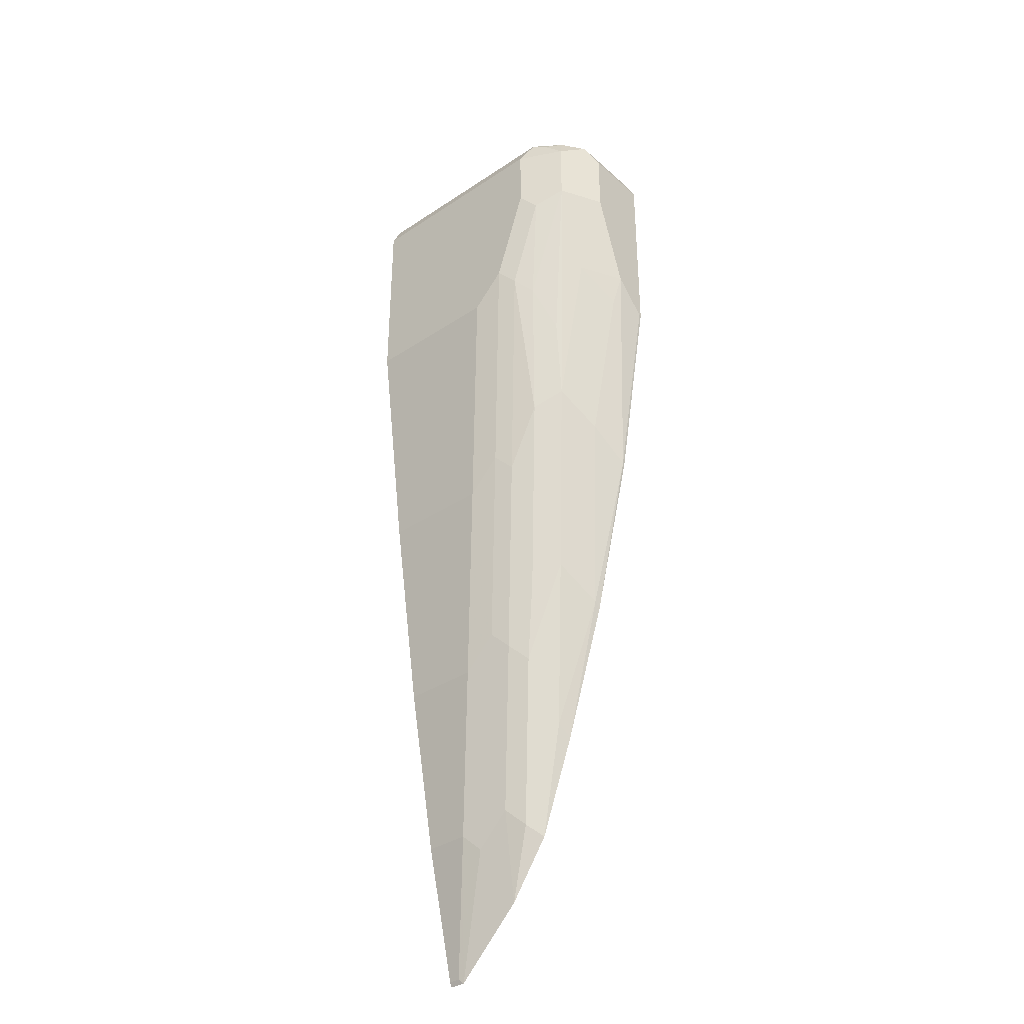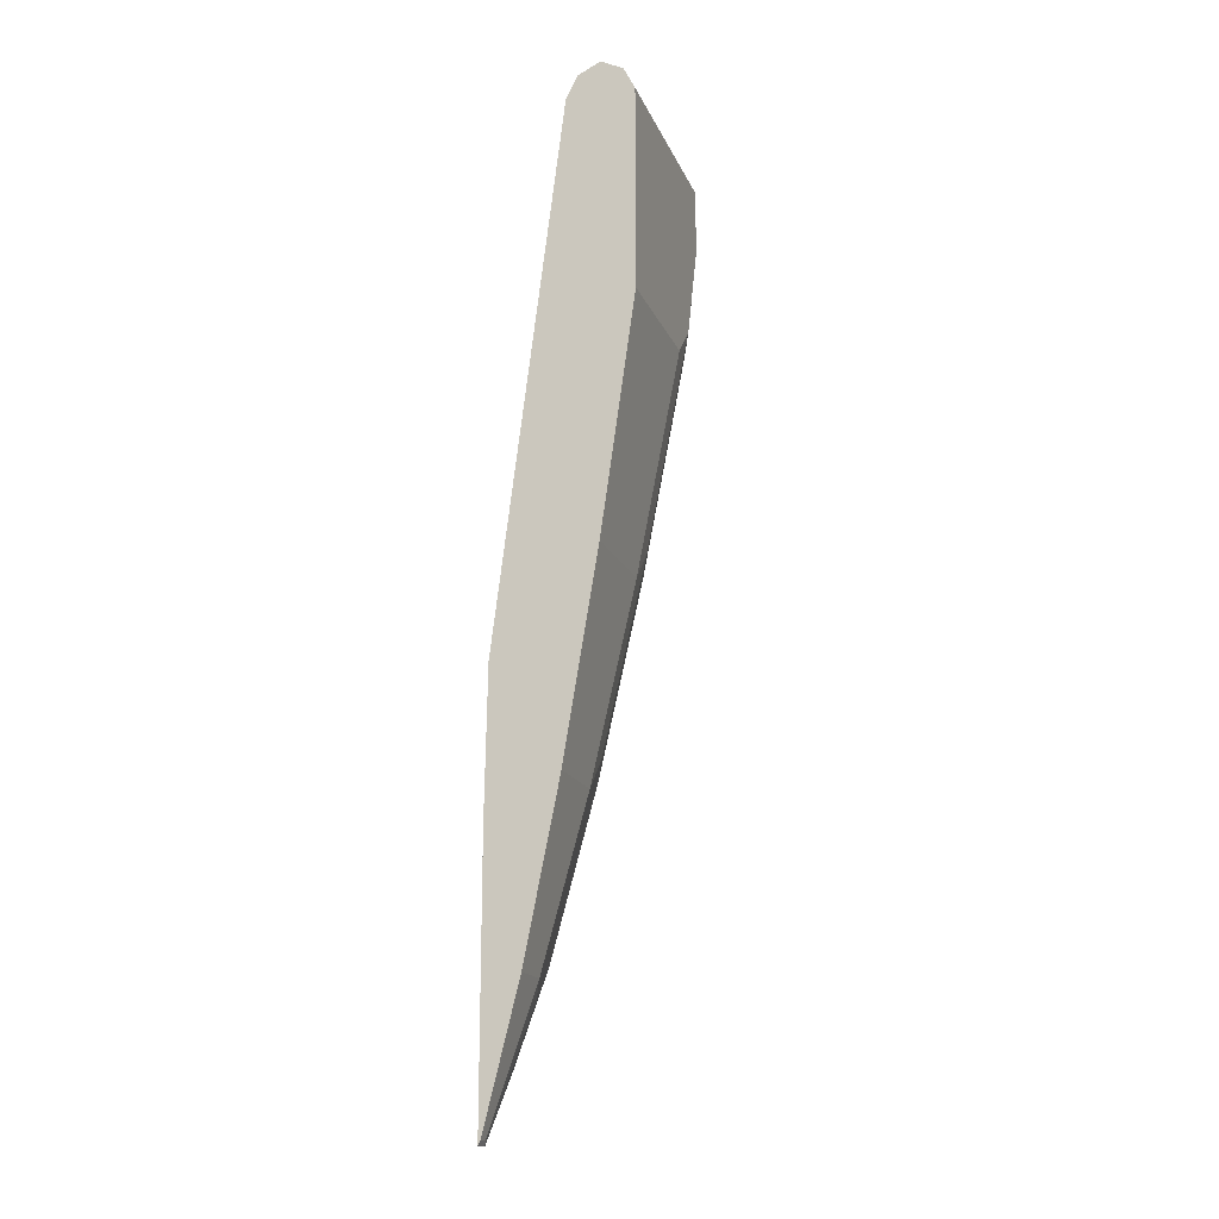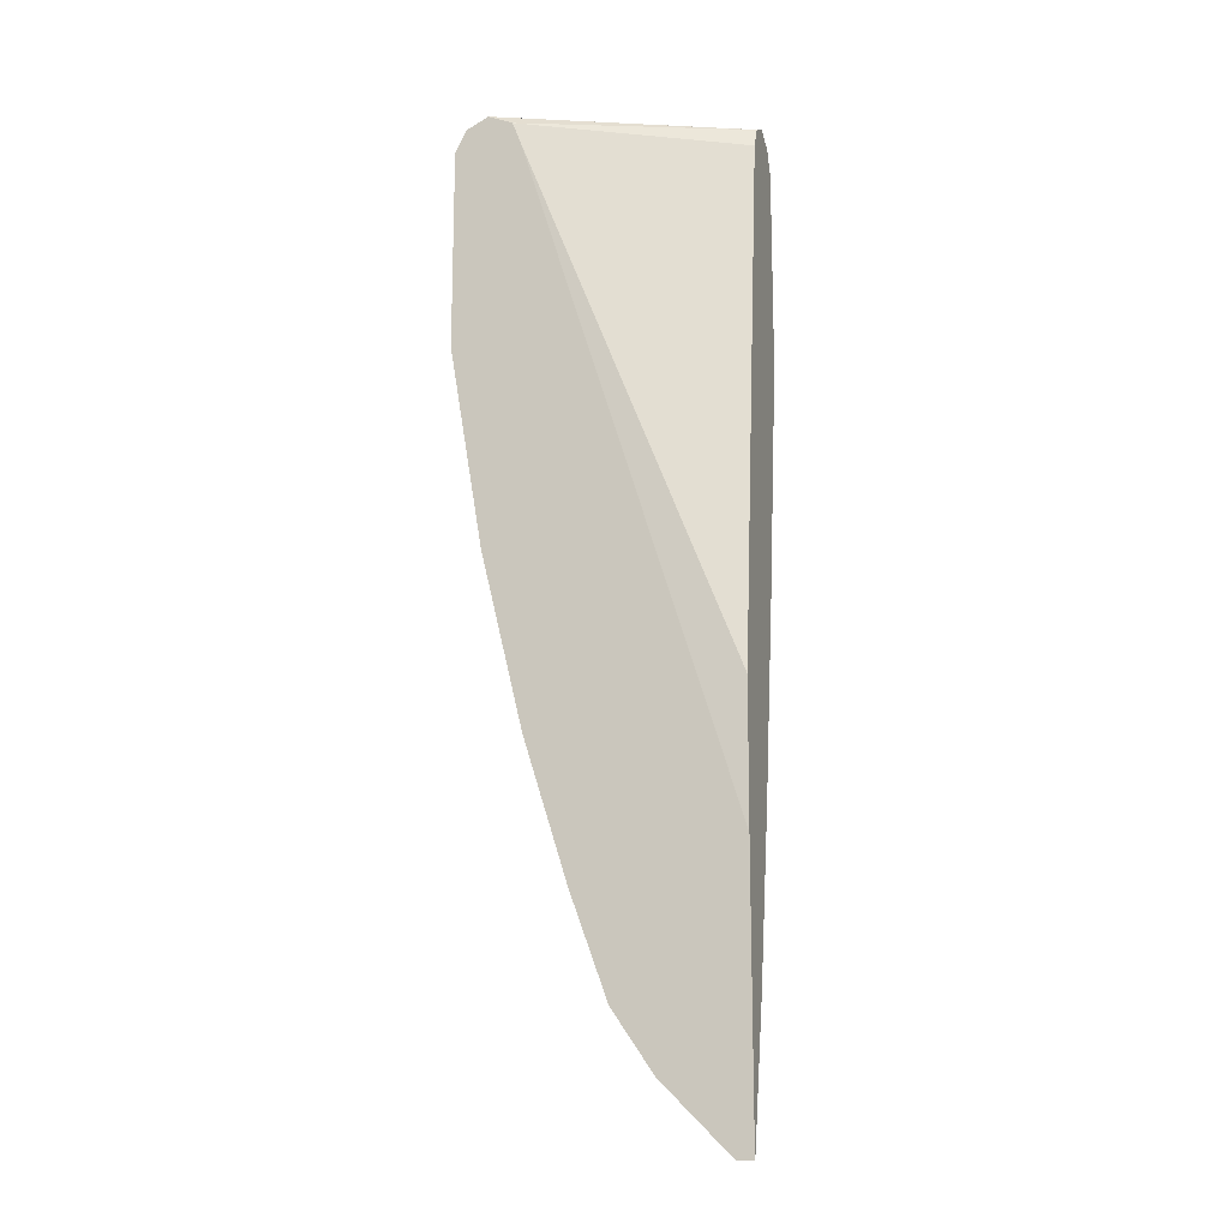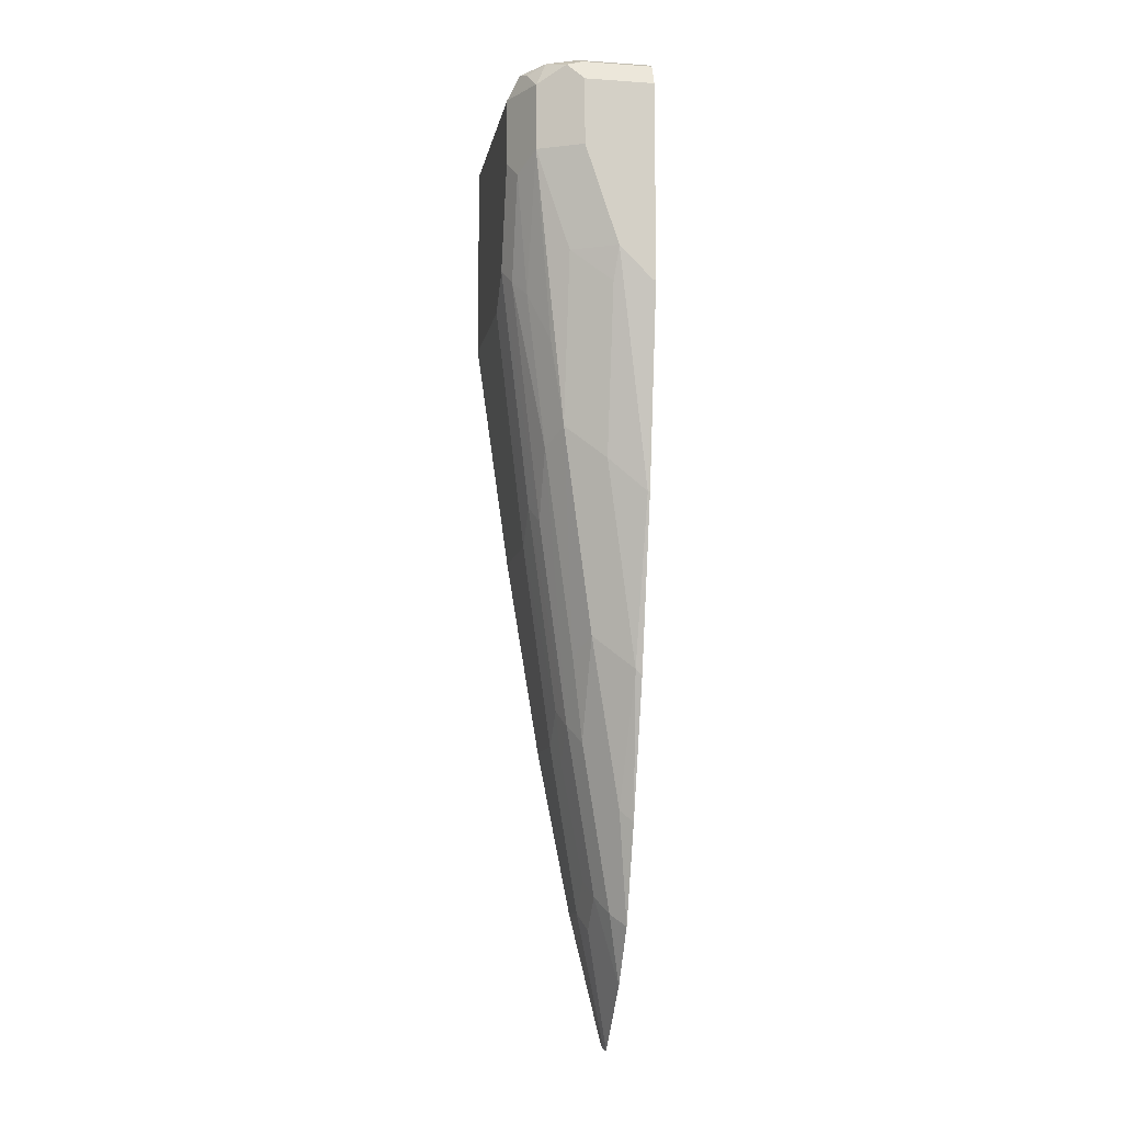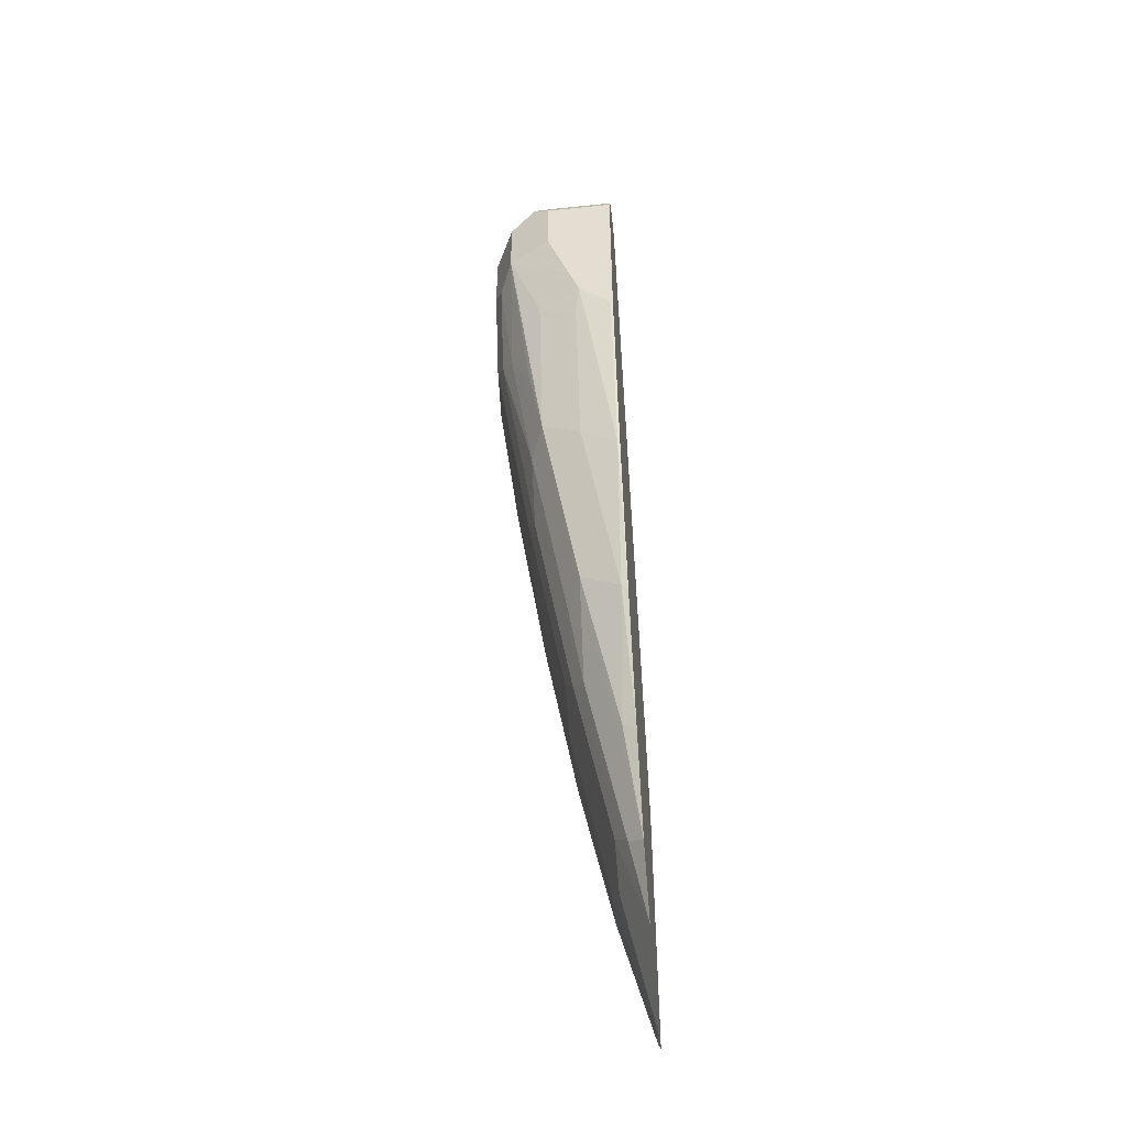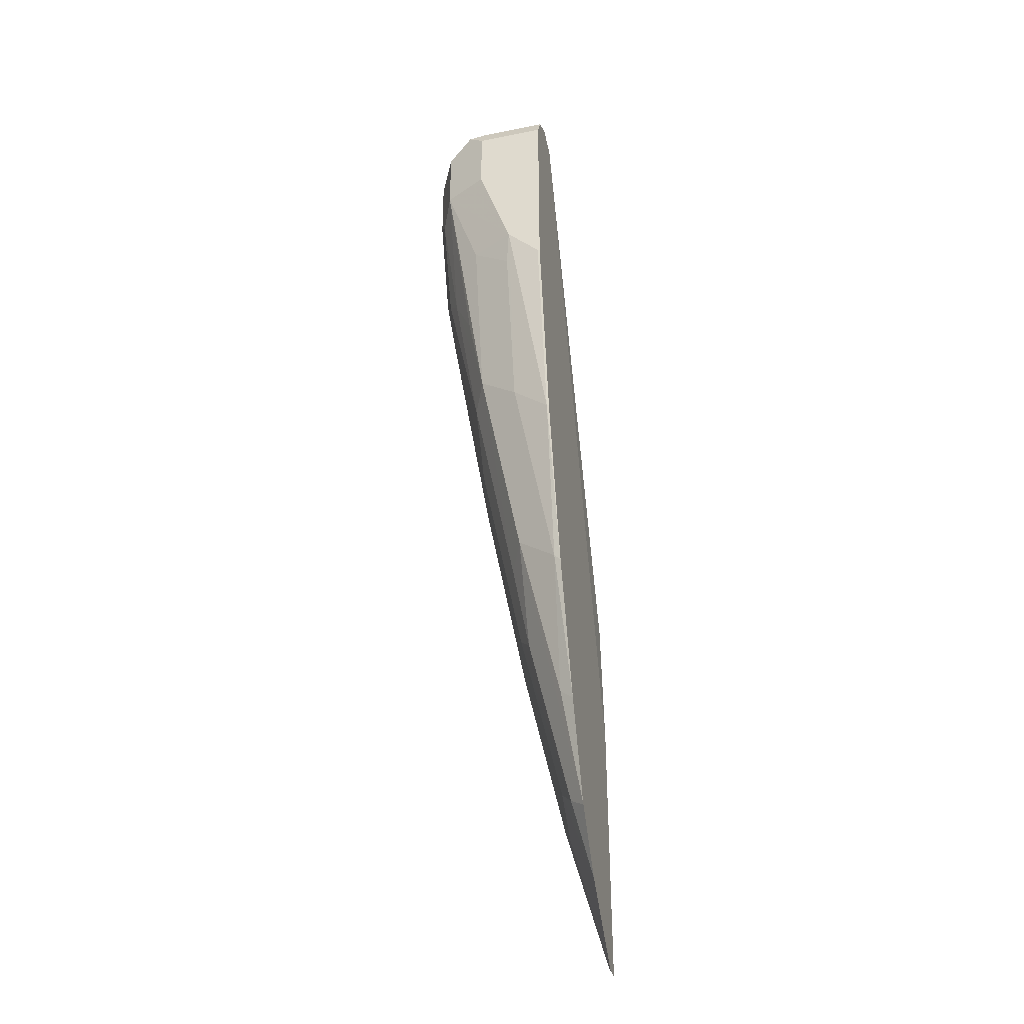
<metadata>
{"format":"obj","ext":"obj","renderer":"f3d","projection":"perspective","resolution":1024,"background":"white","views":[{"elev":-36.0,"azim":-139.0,"up":"+Y"},{"elev":-16.9,"azim":107.3,"up":"+Y"},{"elev":-15.4,"azim":16.9,"up":"+Y"},{"elev":-9.8,"azim":-99.9,"up":"+Y"},{"elev":-49.8,"azim":-83.5,"up":"+Y"},{"elev":-37.2,"azim":-75.5,"up":"+Y"}]}
</metadata>
<code>
v -0.388 0.5296 -0.5825
v -0.556 0.5296 -0.5825
v -0.5825 0.5296 -0.5013
v -0.388 0.5207 -0.5649
v -0.388 0.5207 -0.6002
v -0.5858 0.5229 -0.5825
v -0.5825 0.5296 -0.5561
v -0.5649 0.5207 -0.6002
v -0.5629 0.5212 -0.5013
v -0.6002 0.5207 -0.5013
v -0.388 0.5031 -0.5561
v -0.388 0.5031 -0.609
v -0.5759 0.5163 -0.5958
v -0.5913 0.5031 -0.5914
v -0.6024 0.5163 -0.5693
v -0.6002 0.5207 -0.5561
v -0.556 0.5031 -0.609
v -0.556 0.5031 -0.5013
v -0.388 0.07951 -0.5031
v -0.609 0.5031 -0.5013
v -0.388 0.3442 -0.609
v -0.609 0.5031 -0.5561
v -0.5913 0.4501 -0.5914
v -0.556 0.4501 -0.609
v -0.388 -0.03015 -0.5013
v -0.609 0.3442 -0.5013
v -0.5031 0.3442 -0.609
v -0.388 0.1588 -0.5825
v -0.609 0.4501 -0.5561
v -0.5913 0.3707 -0.5649
v -0.609 0.3707 -0.5296
v -0.5693 0.4368 -0.6024
v -0.556 0.3442 -0.5925
v -0.5693 0.3045 -0.5759
v -0.5649 0.2383 -0.5649
v -0.5296 0.3707 -0.609
v -0.388 -0.242 -0.5013
v -0.609 0.3442 -0.5031
v -0.5825 0.1853 -0.5013
v -0.4766 0.1588 -0.5825
v -0.388 5.756e-05 -0.5561
v -0.6024 0.3442 -0.5329
v -0.5759 0.2118 -0.5329
v -0.5825 0.1853 -0.5031
v -0.5428 0.3575 -0.6024
v -0.5428 0.2251 -0.5759
v -0.5163 0.06622 -0.5495
v -0.5384 0.07951 -0.5384
v -0.5031 0.1853 -0.5825
v -0.5163 0.1721 -0.5759
v -0.4009 -0.242 -0.5013
v -0.388 -0.2383 -0.5031
v -0.5494 0.04787 -0.5013
v -0.4502 5.756e-05 -0.5561
v -0.4766 0.02649 -0.5561
v -0.388 -0.1323 -0.5296
v -0.5494 0.053 -0.5064
v -0.4899 0.01328 -0.5495
v -0.5296 0.1588 -0.566
v -0.5031 5.756e-05 -0.5395
v -0.5163 -0.01324 -0.523
v -0.4861 -0.1418 -0.5013
v -0.5119 -0.05289 -0.5119
v -0.3972 -0.2383 -0.5031
v -0.4539 -0.189 -0.5013
v -0.4634 -0.1191 -0.523
v -0.4369 -0.1456 -0.523
v -0.4237 -0.1323 -0.5296
v -0.515 -0.0621 -0.5013
v -0.4634 -0.01324 -0.5495
v -0.4502 -0.1059 -0.5296
v -0.4766 -0.1323 -0.513
f 36 40 49
f 36 49 50
f 36 50 45
f 37 51 64
f 37 64 52
f 39 44 53
f 43 48 57
f 40 55 49
f 41 56 68
f 41 68 54
f 35 48 43
f 43 57 44
f 44 57 53
f 40 54 55
f 35 47 48
f 32 45 33
f 33 35 34
f 26 44 39
f 27 40 36
f 28 41 54
f 28 54 40
f 30 42 31
f 30 35 43
f 35 46 47
f 30 43 42
f 31 43 44
f 31 44 38
f 32 36 45
f 45 50 46
f 33 45 46
f 33 46 35
f 31 42 43
f 46 50 58
f 47 60 48
f 46 59 47
f 55 70 58
f 57 63 69
f 58 70 71
f 58 71 66
f 58 66 72
f 58 72 60
f 54 68 70
f 60 72 62
f 62 69 63
f 62 72 65
f 65 72 66
f 66 71 68
f 66 68 67
f 68 71 70
f 60 62 61
f 46 58 59
f 54 70 55
f 52 68 56
f 47 59 58
f 47 58 60
f 26 38 44
f 48 60 61
f 48 61 62
f 48 62 63
f 53 57 69
f 48 63 57
f 49 58 50
f 51 65 66
f 51 66 67
f 51 67 68
f 51 68 64
f 52 64 68
f 49 55 58
f 23 35 30
f 24 36 32
f 23 33 34
f 3 9 4
f 3 7 16
f 3 16 10
f 3 10 20
f 3 20 26
f 3 26 39
f 2 8 6
f 3 39 53
f 3 69 62
f 3 62 65
f 23 34 35
f 3 51 37
f 3 37 25
f 3 25 18
f 3 53 69
f 3 18 9
f 2 6 7
f 1 5 8
f 1 2 7
f 1 7 3
f 1 3 4
f 1 4 11
f 1 11 19
f 1 19 25
f 1 8 2
f 1 25 37
f 1 52 56
f 1 56 41
f 1 41 28
f 1 28 21
f 1 21 12
f 1 12 5
f 1 37 52
f 4 9 11
f 3 65 51
f 5 17 8
f 14 23 29
f 14 29 22
f 15 22 16
f 18 25 19
f 5 12 17
f 20 29 31
f 14 24 23
f 20 31 38
f 21 28 40
f 21 40 27
f 23 30 31
f 23 31 29
f 23 24 32
f 23 32 33
f 20 38 26
f 14 17 24
f 20 22 29
f 12 24 17
f 14 22 15
f 6 13 14
f 6 14 15
f 6 15 16
f 6 16 7
f 8 17 14
f 8 14 13
f 6 8 13
f 9 19 11
f 10 16 22
f 10 22 20
f 12 21 27
f 12 27 36
f 12 36 24
f 9 18 19

</code>
